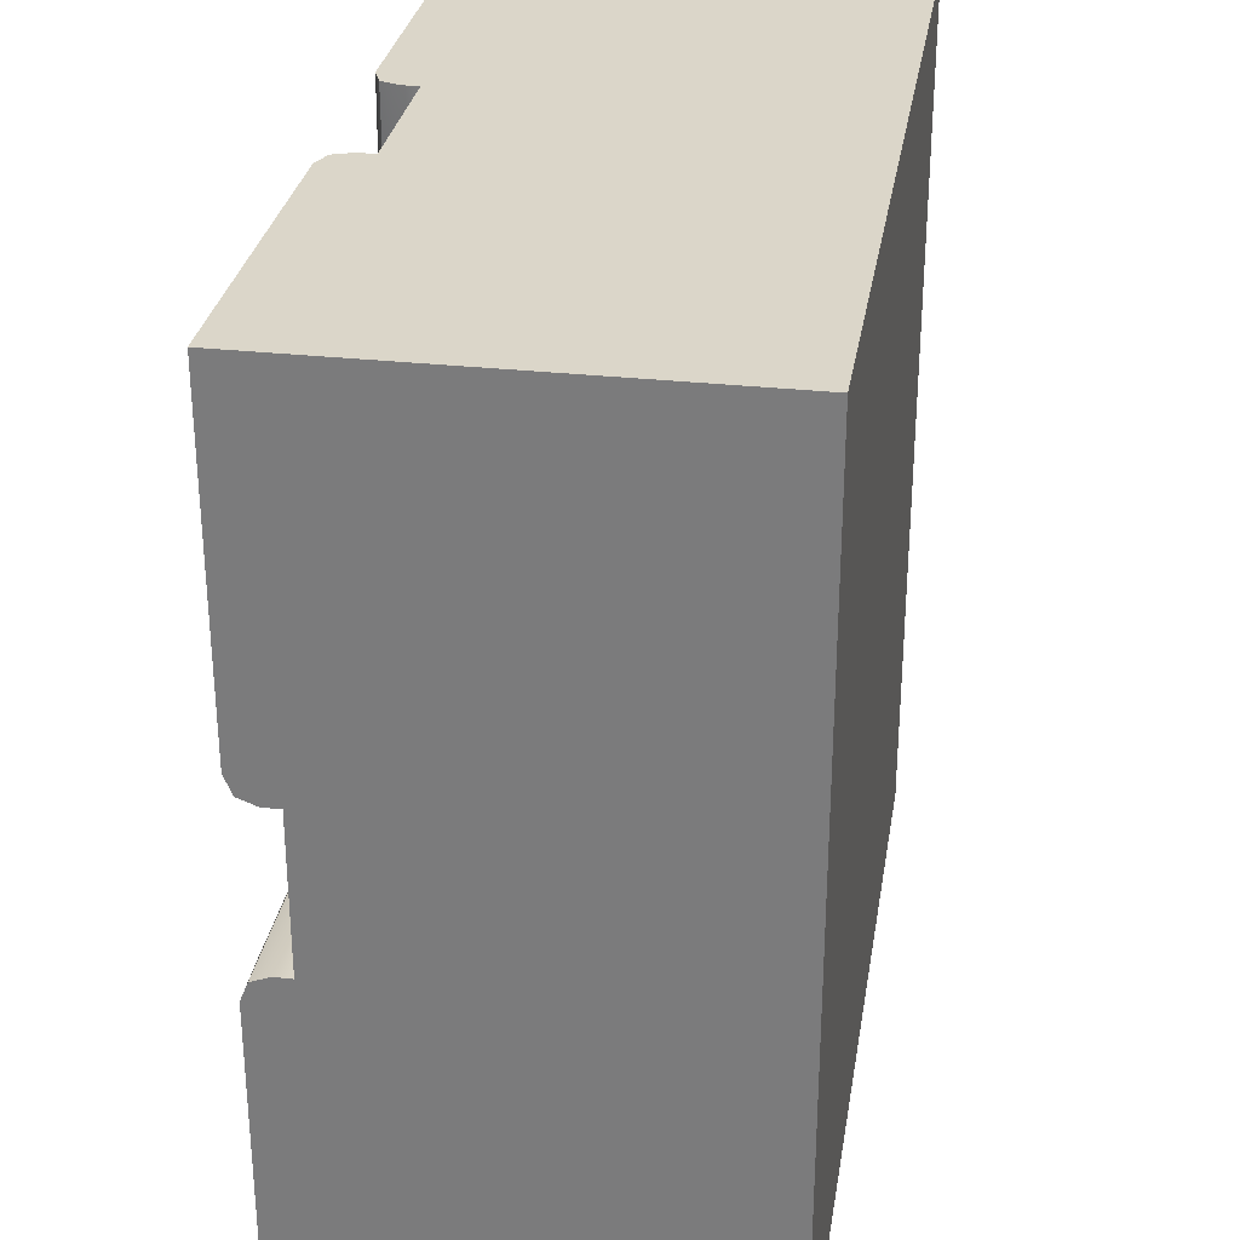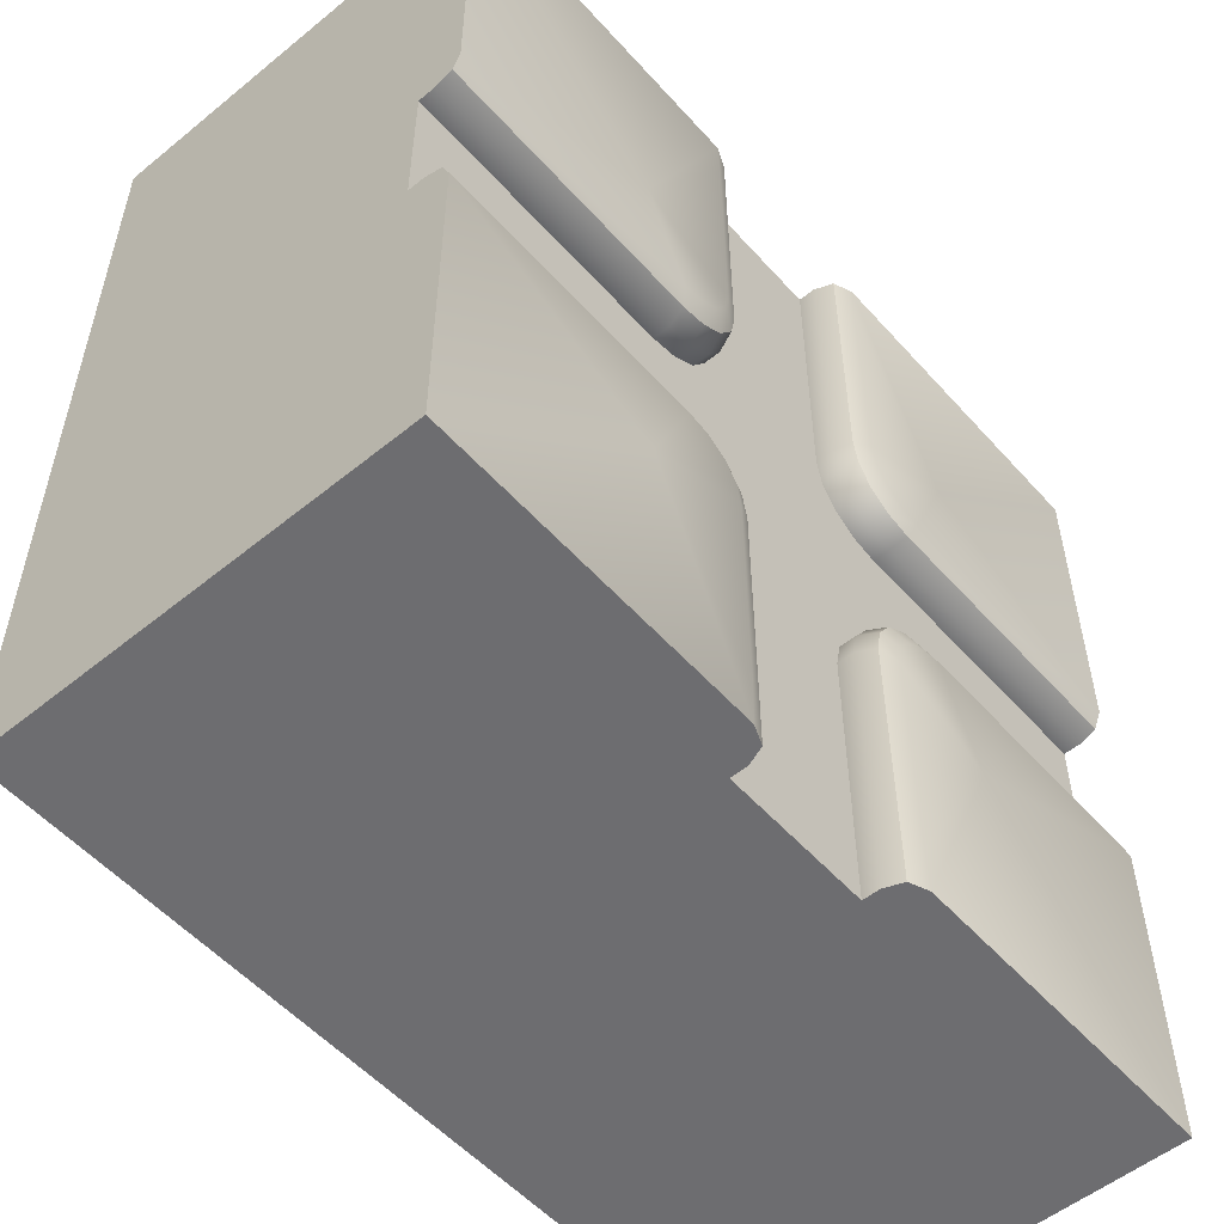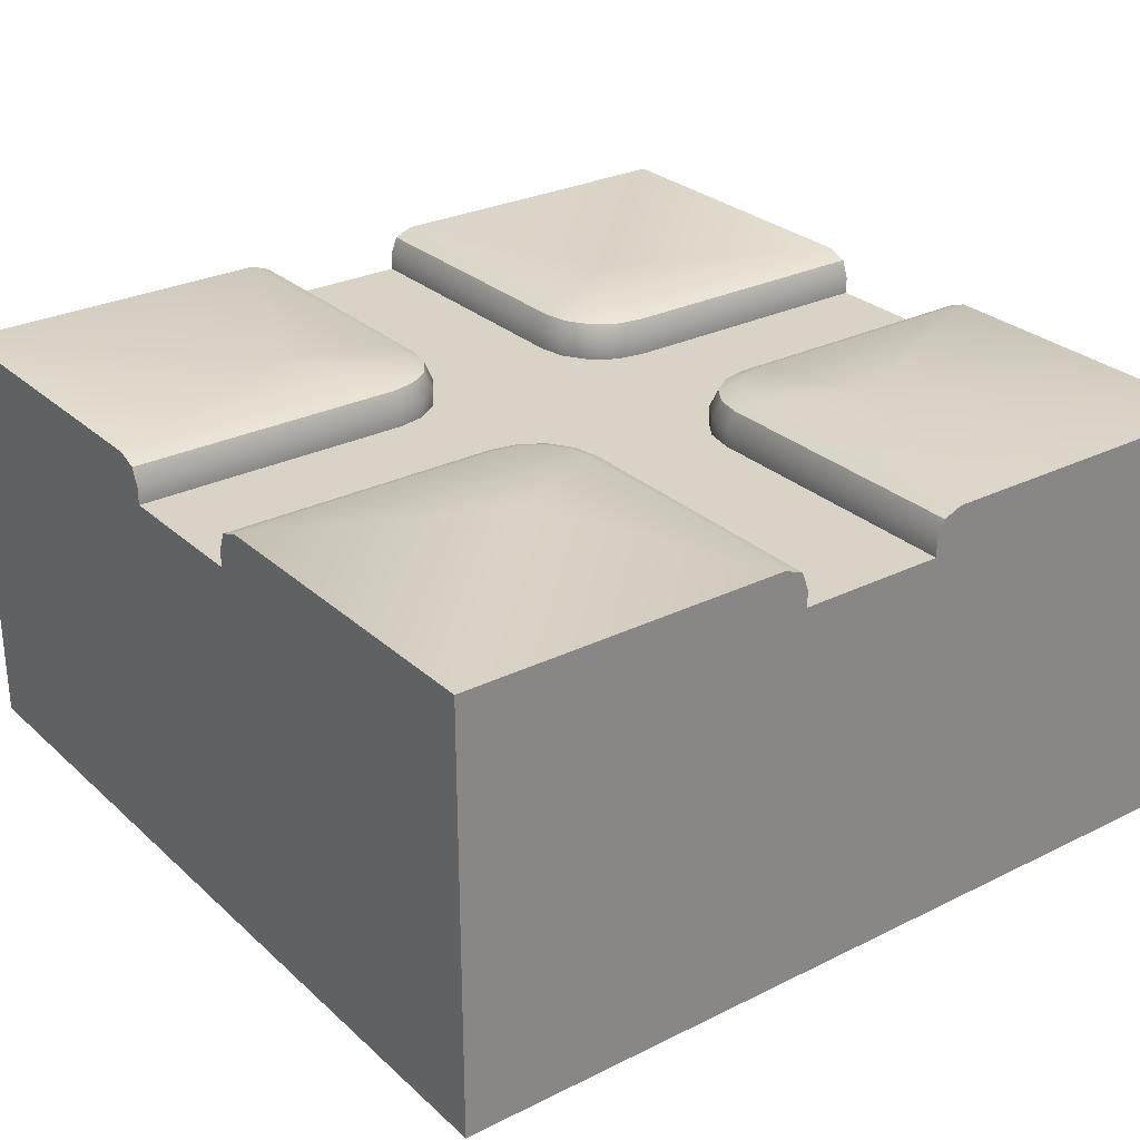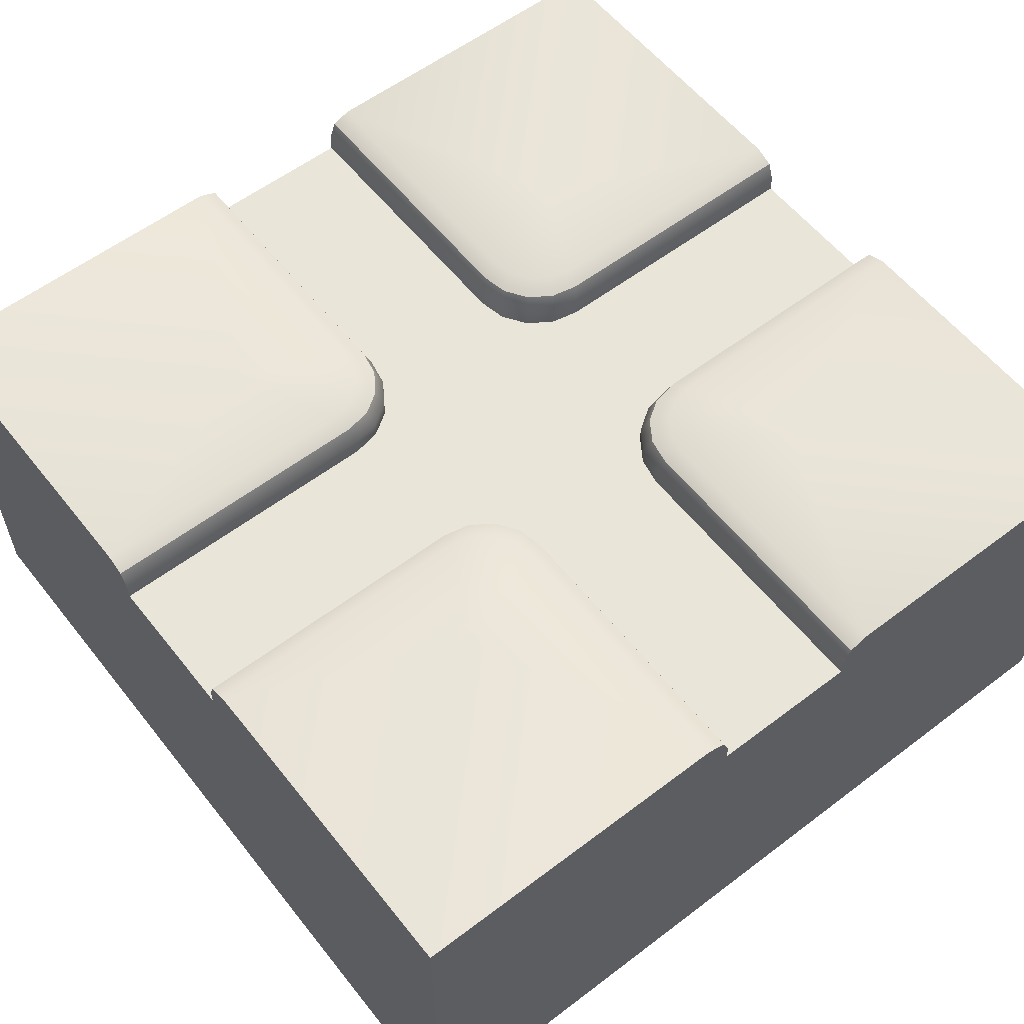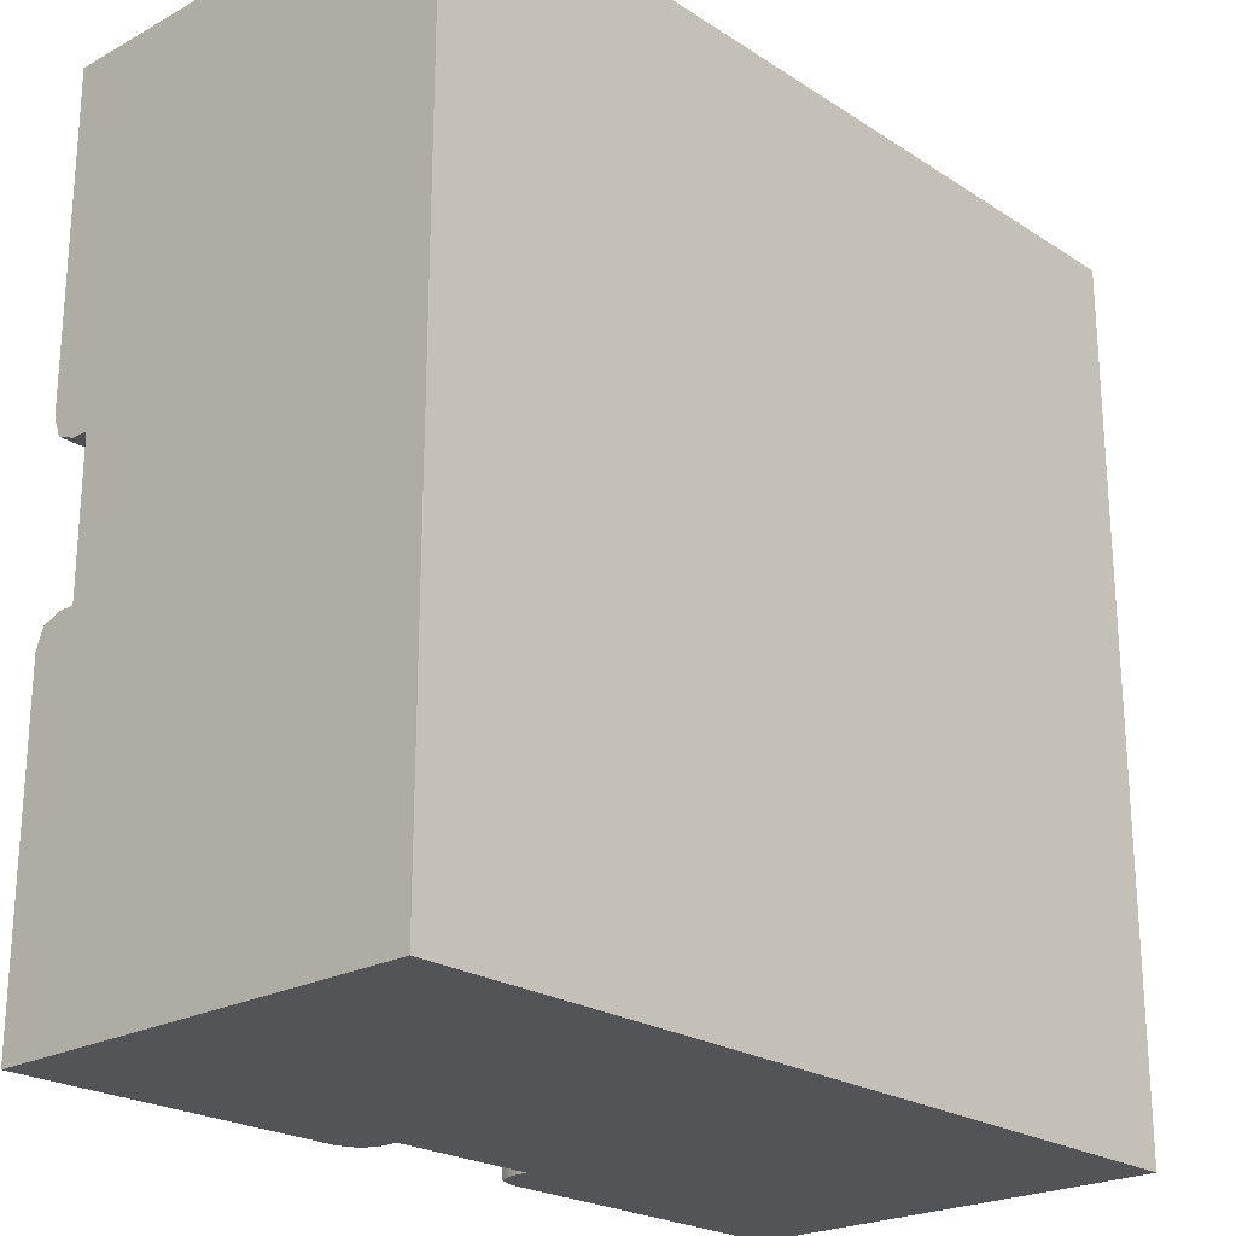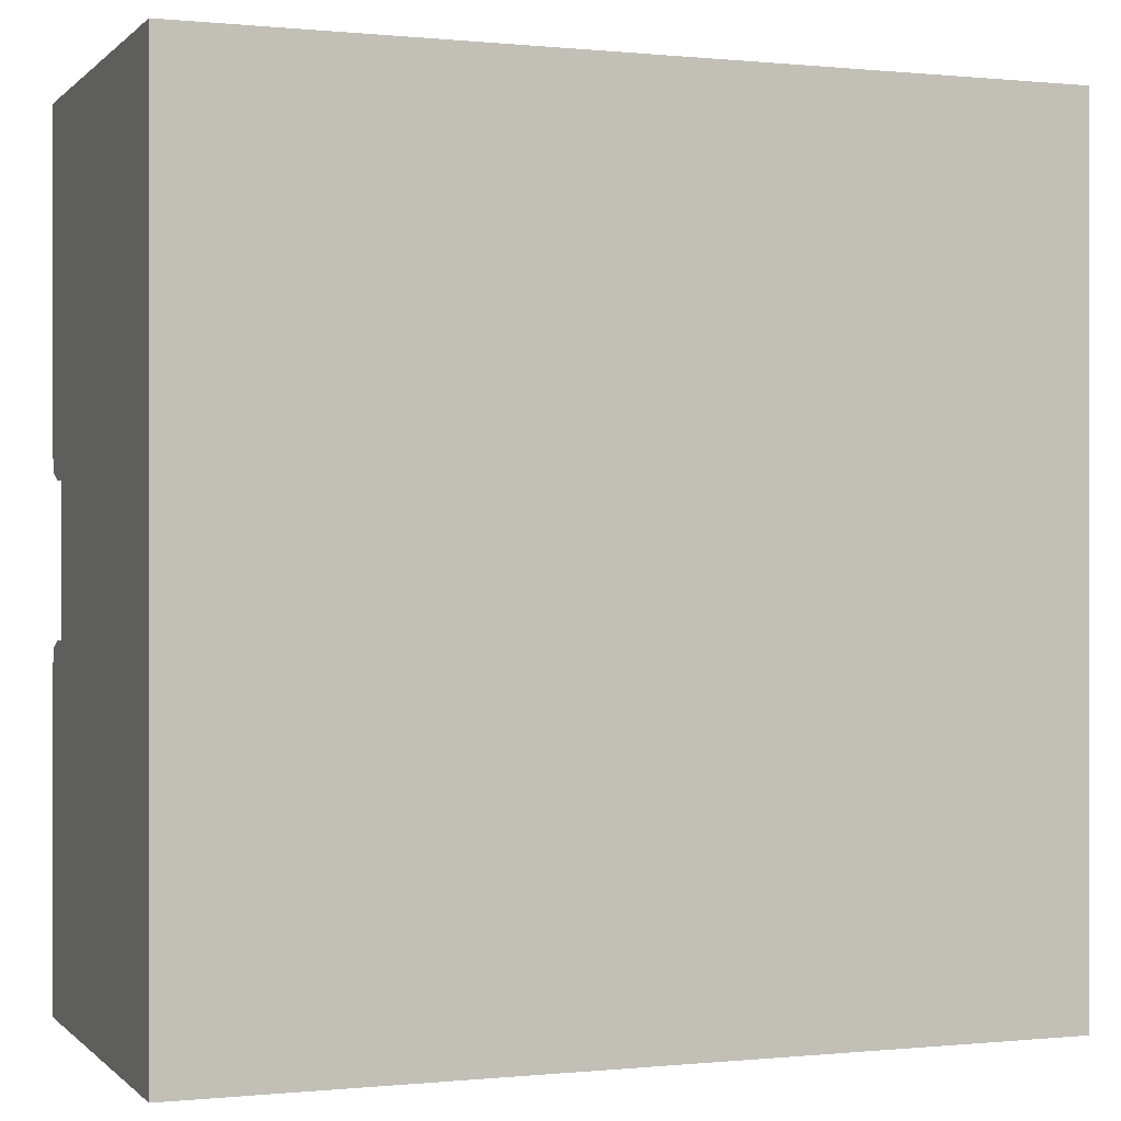
<metadata>
{"format":"obj","ext":"obj","renderer":"f3d","projection":"perspective","resolution":1024,"background":"white","views":[{"elev":30.0,"azim":-80.8,"up":"+Z"},{"elev":-54.1,"azim":130.8,"up":"+Z"},{"elev":28.1,"azim":-126.8,"up":"+Y"},{"elev":58.1,"azim":141.9,"up":"+Y"},{"elev":-23.0,"azim":-47.4,"up":"+Z"},{"elev":0.0,"azim":-20.7,"up":"+Z"}]}
</metadata>
<code>
o square_sand_roadE_Cube.382
v -1 0.9 1
v -1 0.9 -1
v 1 0.9 1
v 1 0.9 -1
v -1 0 1
v -1 0 -1
v 1 0 -1
v 1 0 1
v -0.1732 0.9 -1
v 0.1732 0.9 -1
v 0.1732 0.9 1
v -0.1732 0.9 1
v -2e-06 0 1
v -2e-06 0 -1
v -1 0.9 0.1732
v -1 0.9 -0.1732
v 1 0.9 0.1732
v 1 0.9 -0.1732
v 1 0 -1e-06
v -1 0 -1e-06
v -0.4703 1 0.4703
v 0.4703 1 0.4703
v -0.4703 1 -0.4703
v 0.4703 1 -0.4703
v -0.3422 0.9 0.1732
v -0.1732 0.9 0.3422
v -2e-06 0.9 -1e-06
v -0.2776 0.9 0.1861
v -0.2227 0.9 0.2227
v -0.1861 0.9 0.2775
v 0.1732 0.9 0.3422
v 0.3422 0.9 0.1732
v 0.1861 0.9 0.2775
v 0.2227 0.9 0.2227
v 0.2775 0.9 0.1861
v 0.3422 0.9 -0.1732
v 0.1732 0.9 -0.3422
v 0.2775 0.9 -0.1861
v 0.2227 0.9 -0.2227
v 0.1861 0.9 -0.2776
v -0.1732 0.9 -0.3422
v -0.3422 0.9 -0.1732
v -0.1861 0.9 -0.2776
v -0.2227 0.9 -0.2227
v -0.2776 0.9 -0.1861
v 1 1 -1
v -1 1 -1
v -1 1 1
v 1 1 1
v 0.8994 1 -0.2296
v 1 0.9396 -0.1732
v 1 1 -0.2336
v 1 0.9823 -0.1897
v 0.1732 0.9396 -1
v 0.2296 1 -0.8994
v 0.2336 1 -1
v 0.1897 0.9823 -1
v -0.2296 1 -0.8994
v -0.1732 0.9396 -1
v -0.2336 1 -1
v -0.1897 0.9823 -1
v -1 0.9396 -0.1732
v -0.8994 1 -0.2296
v -1 1 -0.2336
v -1 0.9823 -0.1897
v -0.1732 0.9396 1
v -0.2296 1 0.8994
v -0.2336 1 1
v -0.1897 0.9823 1
v 1 0.9396 0.1732
v 0.8994 1 0.2296
v 1 1 0.2336
v 1 0.9823 0.1897
v 0.2296 1 0.8994
v 0.1732 0.9396 1
v 0.2336 1 1
v 0.1897 0.9823 1
v -0.8994 1 0.2296
v -1 0.9396 0.1732
v -1 1 0.2336
v -1 0.9823 0.1897
v 0.3422 0.9396 -0.1732
v 0.3665 1 -0.2295
v 0.3493 0.9823 -0.1897
v 0.3139 1 -0.2396
v 0.2775 0.9396 -0.1861
v 0.2882 0.9823 -0.2018
v 0.2692 1 -0.2692
v 0.2227 0.9396 -0.2227
v 0.2363 0.9823 -0.2363
v 0.2396 1 -0.3139
v 0.1861 0.9396 -0.2776
v 0.2018 0.9823 -0.2882
v 0.2295 1 -0.3665
v 0.1732 0.9396 -0.3422
v 0.1897 0.9823 -0.3493
v -0.1861 0.9396 0.2775
v -0.2396 1 0.3139
v -0.2018 0.9823 0.2882
v -0.2295 1 0.3665
v -0.1732 0.9396 0.3422
v -0.1897 0.9823 0.3493
v -0.2227 0.9396 0.2227
v -0.2692 1 0.2692
v -0.2363 0.9823 0.2363
v -0.2776 0.9396 0.1861
v -0.3139 1 0.2396
v -0.2882 0.9823 0.2018
v -0.3422 0.9396 0.1732
v -0.3665 1 0.2295
v -0.3493 0.9823 0.1897
v -0.1732 0.9396 -0.3422
v -0.2295 1 -0.3665
v -0.1897 0.9823 -0.3493
v -0.2396 1 -0.3139
v -0.1861 0.9396 -0.2776
v -0.2018 0.9823 -0.2882
v -0.2692 1 -0.2692
v -0.2227 0.9396 -0.2227
v -0.2363 0.9823 -0.2363
v -0.3139 1 -0.2396
v -0.2776 0.9396 -0.1861
v -0.2882 0.9823 -0.2018
v -0.3665 1 -0.2295
v -0.3422 0.9396 -0.1732
v -0.3493 0.9823 -0.1897
v 0.2775 0.9396 0.1861
v 0.3139 1 0.2396
v 0.2882 0.9823 0.2018
v 0.3665 1 0.2295
v 0.3422 0.9396 0.1732
v 0.3493 0.9823 0.1897
v 0.2227 0.9396 0.2227
v 0.2692 1 0.2692
v 0.2363 0.9823 0.2363
v 0.1861 0.9396 0.2775
v 0.2396 1 0.3139
v 0.2018 0.9823 0.2882
v 0.1732 0.9396 0.3422
v 0.2295 1 0.3665
v 0.1897 0.9823 0.3493
v -2e-06 0 -1e-06
f 31 11 75 139
f 13 12 1 5
f 19 17 3 8
f 7 4 18 19
f 36 18 51 82
f 5 1 15 20
f 20 16 2 6
f 23 113 58
f 17 32 131 70
f 8 3 11 13
f 14 10 4 7
f 6 2 9 14
f 12 13 11
f 10 14 9
f 21 110 78
f 24 83 50
f 22 71 130
f 16 20 15
f 17 19 18
f 24 55 94
f 21 67 100
f 10 37 95 54
f 25 15 79 109
f 41 9 59 112
f 16 42 125 62
f 22 140 74
f 12 26 101 66
f 23 63 124
f 24 85 83
f 24 88 85
f 24 91 88
f 24 94 91
f 97 30 29 103
f 21 98 104
f 21 104 107
f 21 107 110
f 23 115 113
f 23 118 115
f 23 121 118
f 23 124 121
f 127 35 34 133
f 22 128 134
f 22 134 137
f 22 137 140
f 18 4 46 52 51
f 4 10 54 56 46
f 9 2 47 60 59
f 2 16 62 64 47
f 1 12 66 68 48
f 3 17 70 72 49
f 11 3 49 76 75
f 15 1 48 80 79
f 38 86 89 39
f 39 89 92 40
f 40 92 95 37
f 21 100 98
f 101 26 30 97
f 103 29 28 106
f 106 28 25 109
f 41 112 116 43
f 43 116 119 44
f 44 119 122 45
f 45 122 125 42
f 22 130 128
f 131 32 35 127
f 133 34 33 136
f 136 33 31 139
f 36 82 86 38
f 22 49 72 71
f 22 74 76 49
f 21 78 80 48
f 24 46 56 55
f 23 58 60 47
f 23 47 64 63
f 21 48 68 67
f 50 53 52
f 53 51 52
f 54 57 56
f 57 55 56
f 58 61 60
f 61 59 60
f 62 65 64
f 65 63 64
f 66 69 68
f 69 67 68
f 70 73 72
f 73 71 72
f 74 77 76
f 77 75 76
f 78 81 80
f 81 79 80
f 83 85 87 84
f 84 87 86 82
f 85 88 90 87
f 87 90 89 86
f 88 91 93 90
f 90 93 92 89
f 91 94 96 93
f 93 96 95 92
f 98 100 102 99
f 99 102 101 97
f 104 98 99 105
f 105 99 97 103
f 107 104 105 108
f 108 105 103 106
f 110 107 108 111
f 111 108 106 109
f 113 115 117 114
f 114 117 116 112
f 115 118 120 117
f 117 120 119 116
f 118 121 123 120
f 120 123 122 119
f 121 124 126 123
f 123 126 125 122
f 128 130 132 129
f 129 132 131 127
f 134 128 129 135
f 135 129 127 133
f 137 134 135 138
f 138 135 133 136
f 140 137 138 141
f 141 138 136 139
f 78 110 111 81
f 81 111 109 79
f 100 67 69 102
f 102 69 66 101
f 130 71 73 132
f 132 73 70 131
f 74 140 141 77
f 77 141 139 75
f 50 83 84 53
f 53 84 82 51
f 94 55 57 96
f 96 57 54 95
f 58 113 114 61
f 61 114 112 59
f 124 63 65 126
f 126 65 62 125
f 24 50 52 46
f 142 20 6 14
f 19 142 14 7
f 13 5 20 142
f 8 13 142 19
f 26 12 11 31
f 32 17 18 36
f 41 27 37
f 25 28 29 30 26 27
f 31 33 34 35 32 27
f 36 38 39 40 37 27
f 41 43 44 45 42 27
f 25 27 42
f 27 32 36
f 27 26 31
f 15 25 42 16
f 9 41 37 10

</code>
